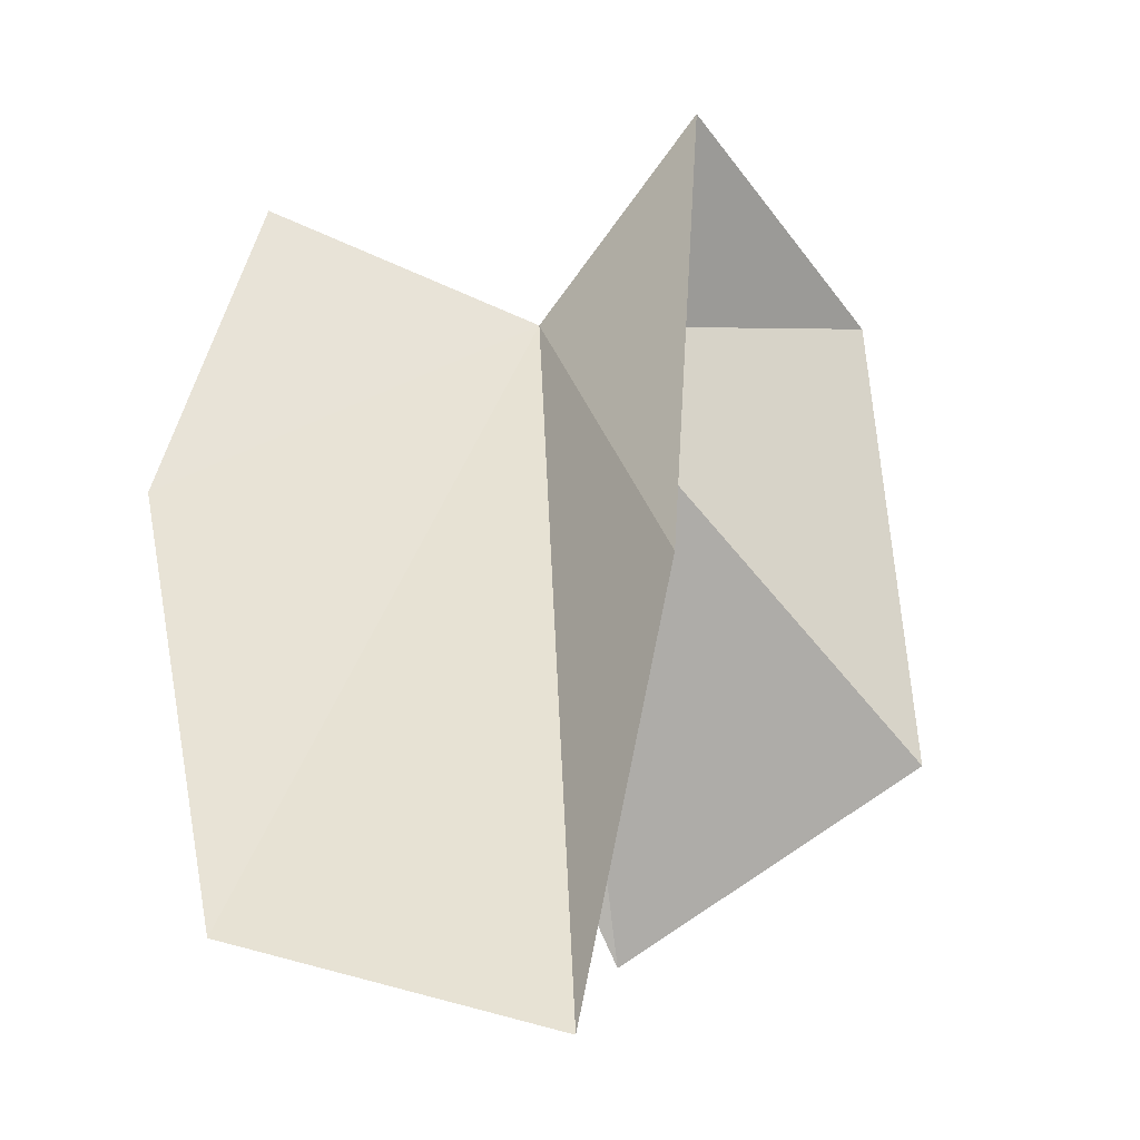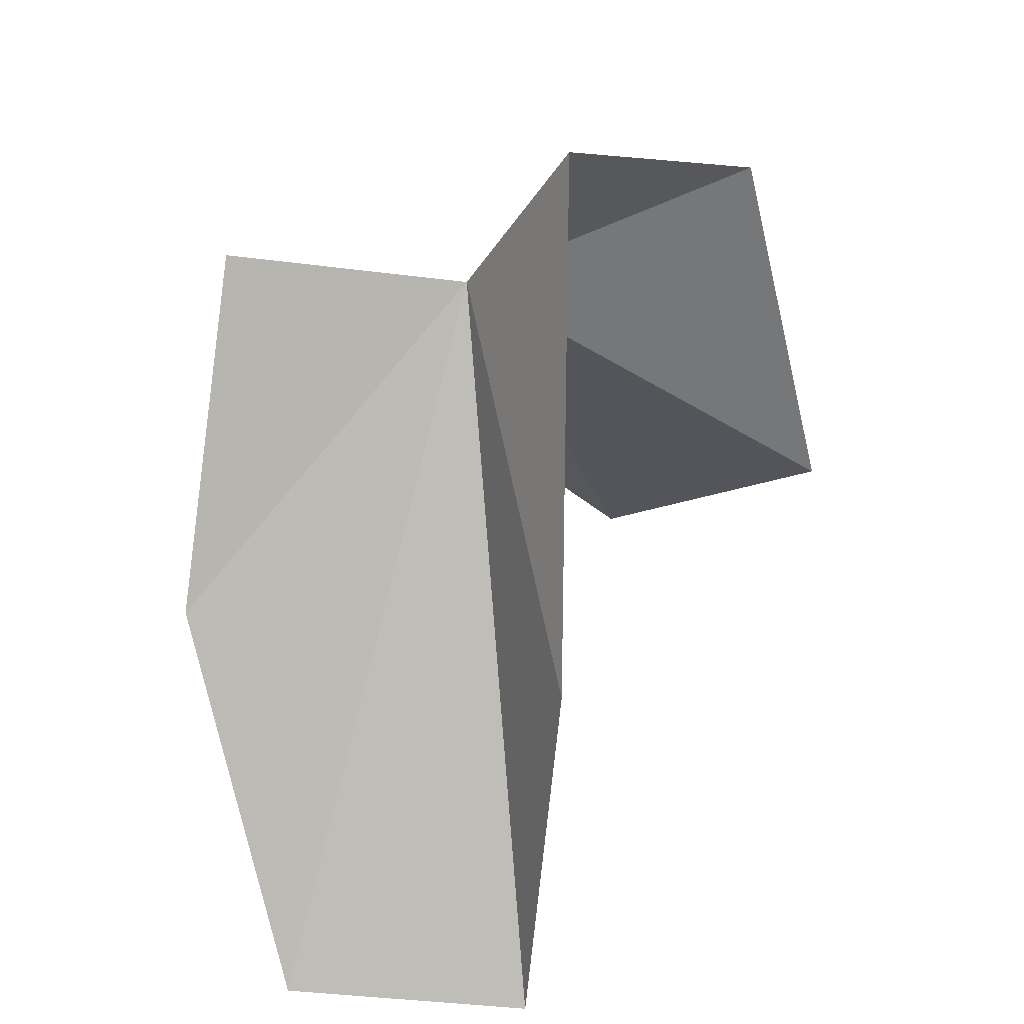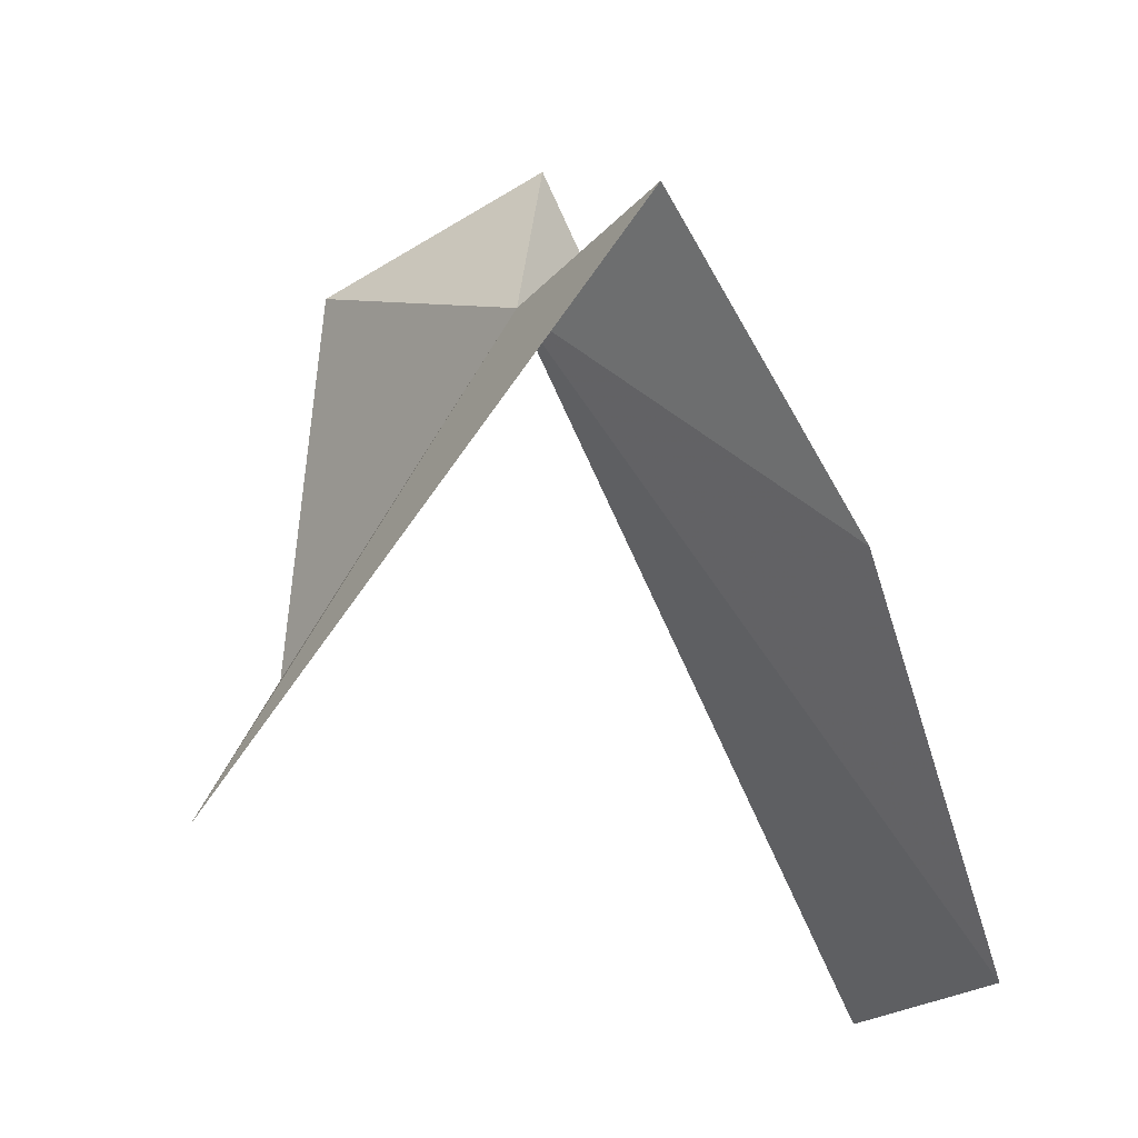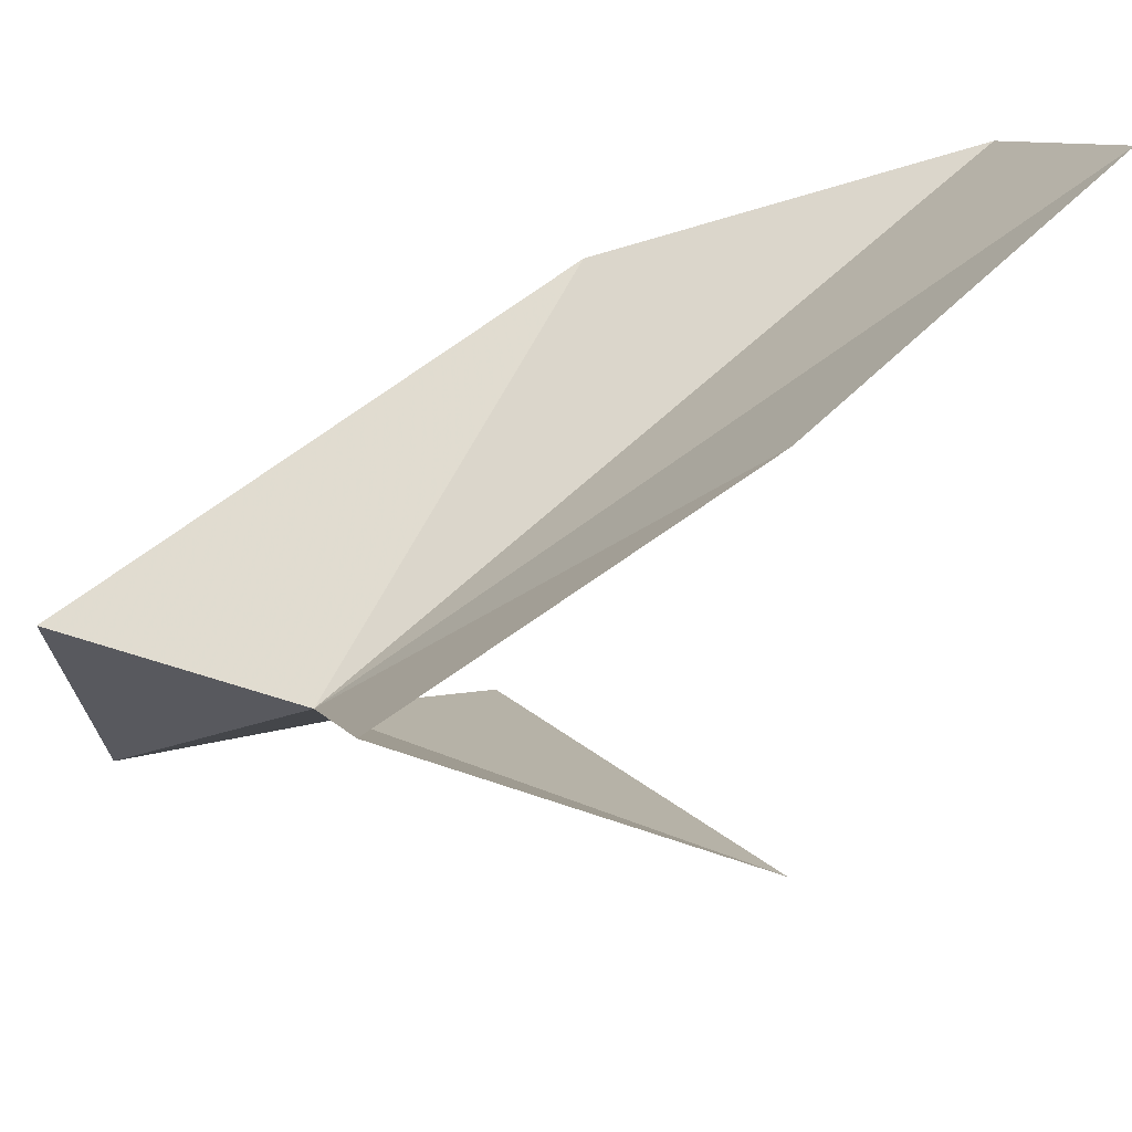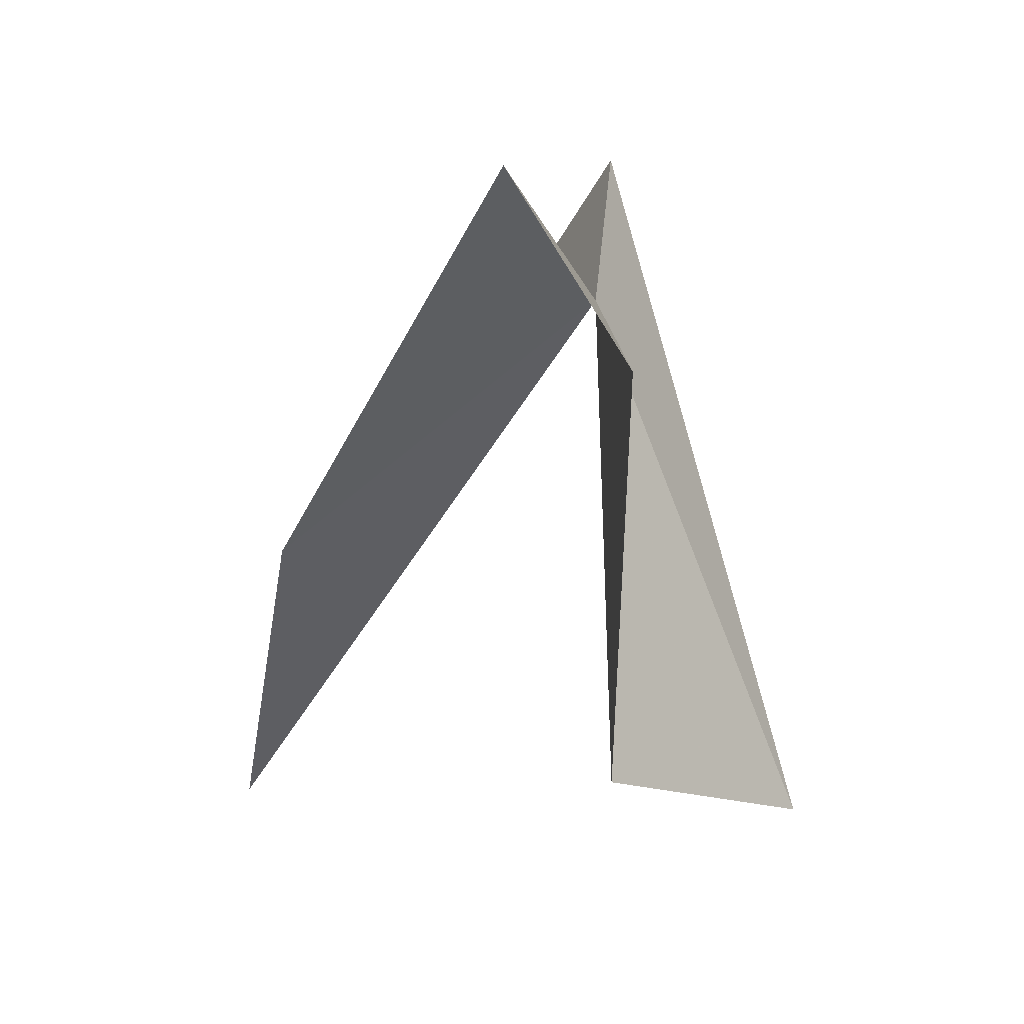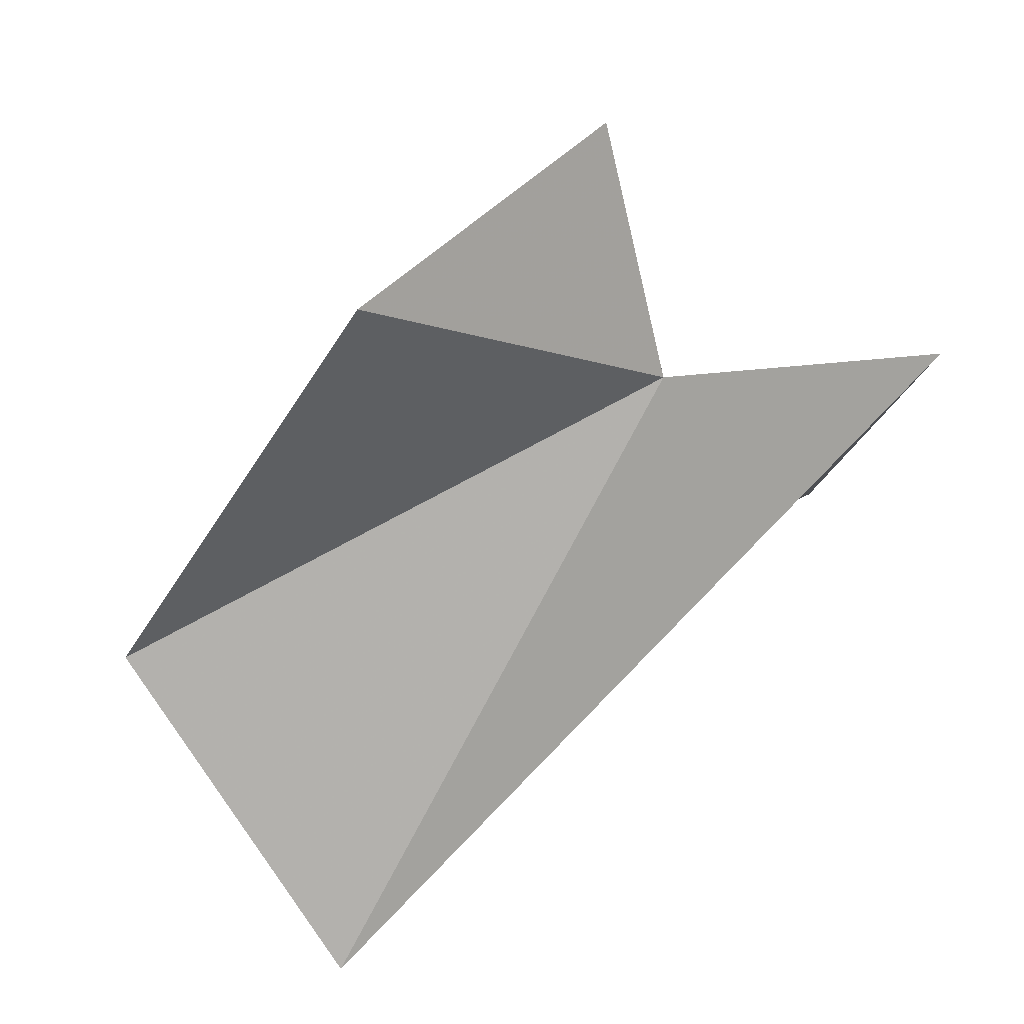
<metadata>
{"format":"obj","ext":"obj","renderer":"f3d","projection":"perspective","resolution":1024,"background":"white","views":[{"elev":71.7,"azim":-172.6,"up":"+Y"},{"elev":36.0,"azim":-171.8,"up":"+Z"},{"elev":-12.7,"azim":72.7,"up":"+Z"},{"elev":17.1,"azim":66.4,"up":"+Y"},{"elev":32.5,"azim":-69.6,"up":"+Z"},{"elev":-48.7,"azim":-17.3,"up":"+Y"}]}
</metadata>
<code>
v 24.95 -55.04 134.9
v 27.77 -52.39 131.9
v 26.4 -50.51 127.9
v 27.53 -54.35 135.4
v 23.51 -58.04 129.5
v 23.74 -54.4 136.9
v 23.41 -51.72 131.7
v 20.88 -56.65 131.5
v 21.89 -56.43 135.8
v 23.68 -50.88 127.6
f 1 2 3
f 1 5 4
f 1 7 6
f 1 9 8
f 1 6 9
f 1 3 10
f 1 4 2
f 1 10 7
f 1 8 5

</code>
